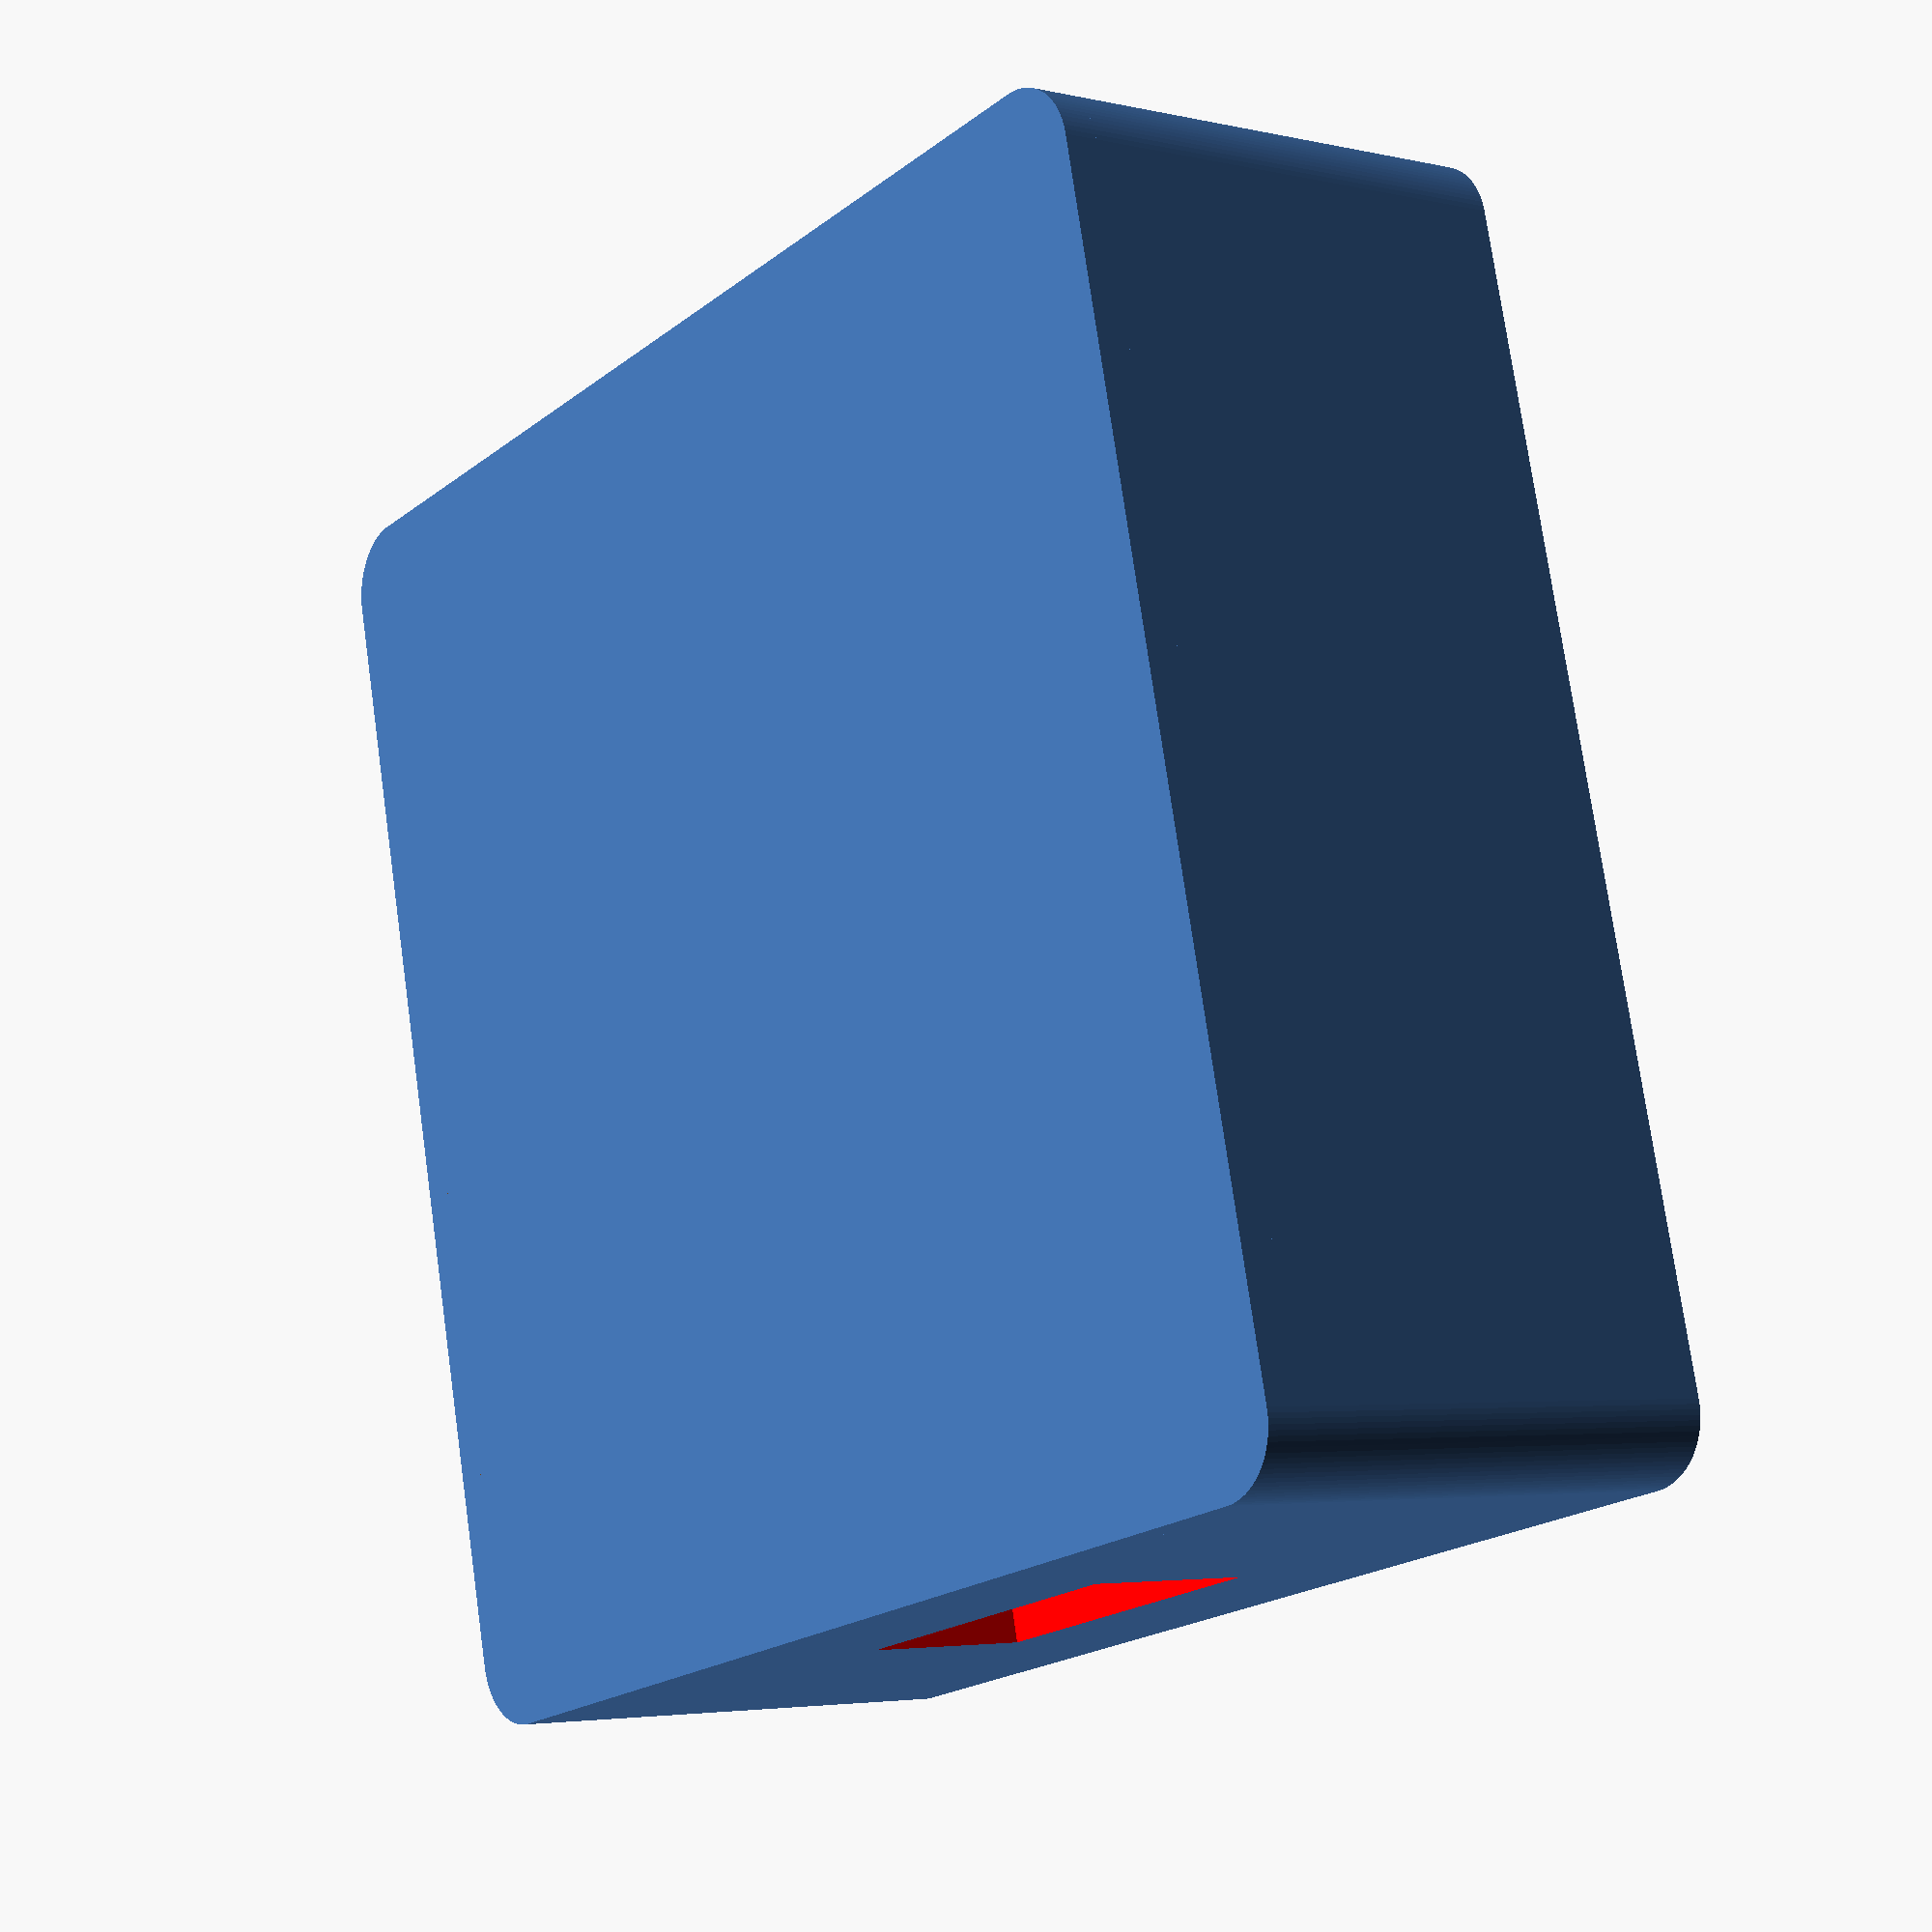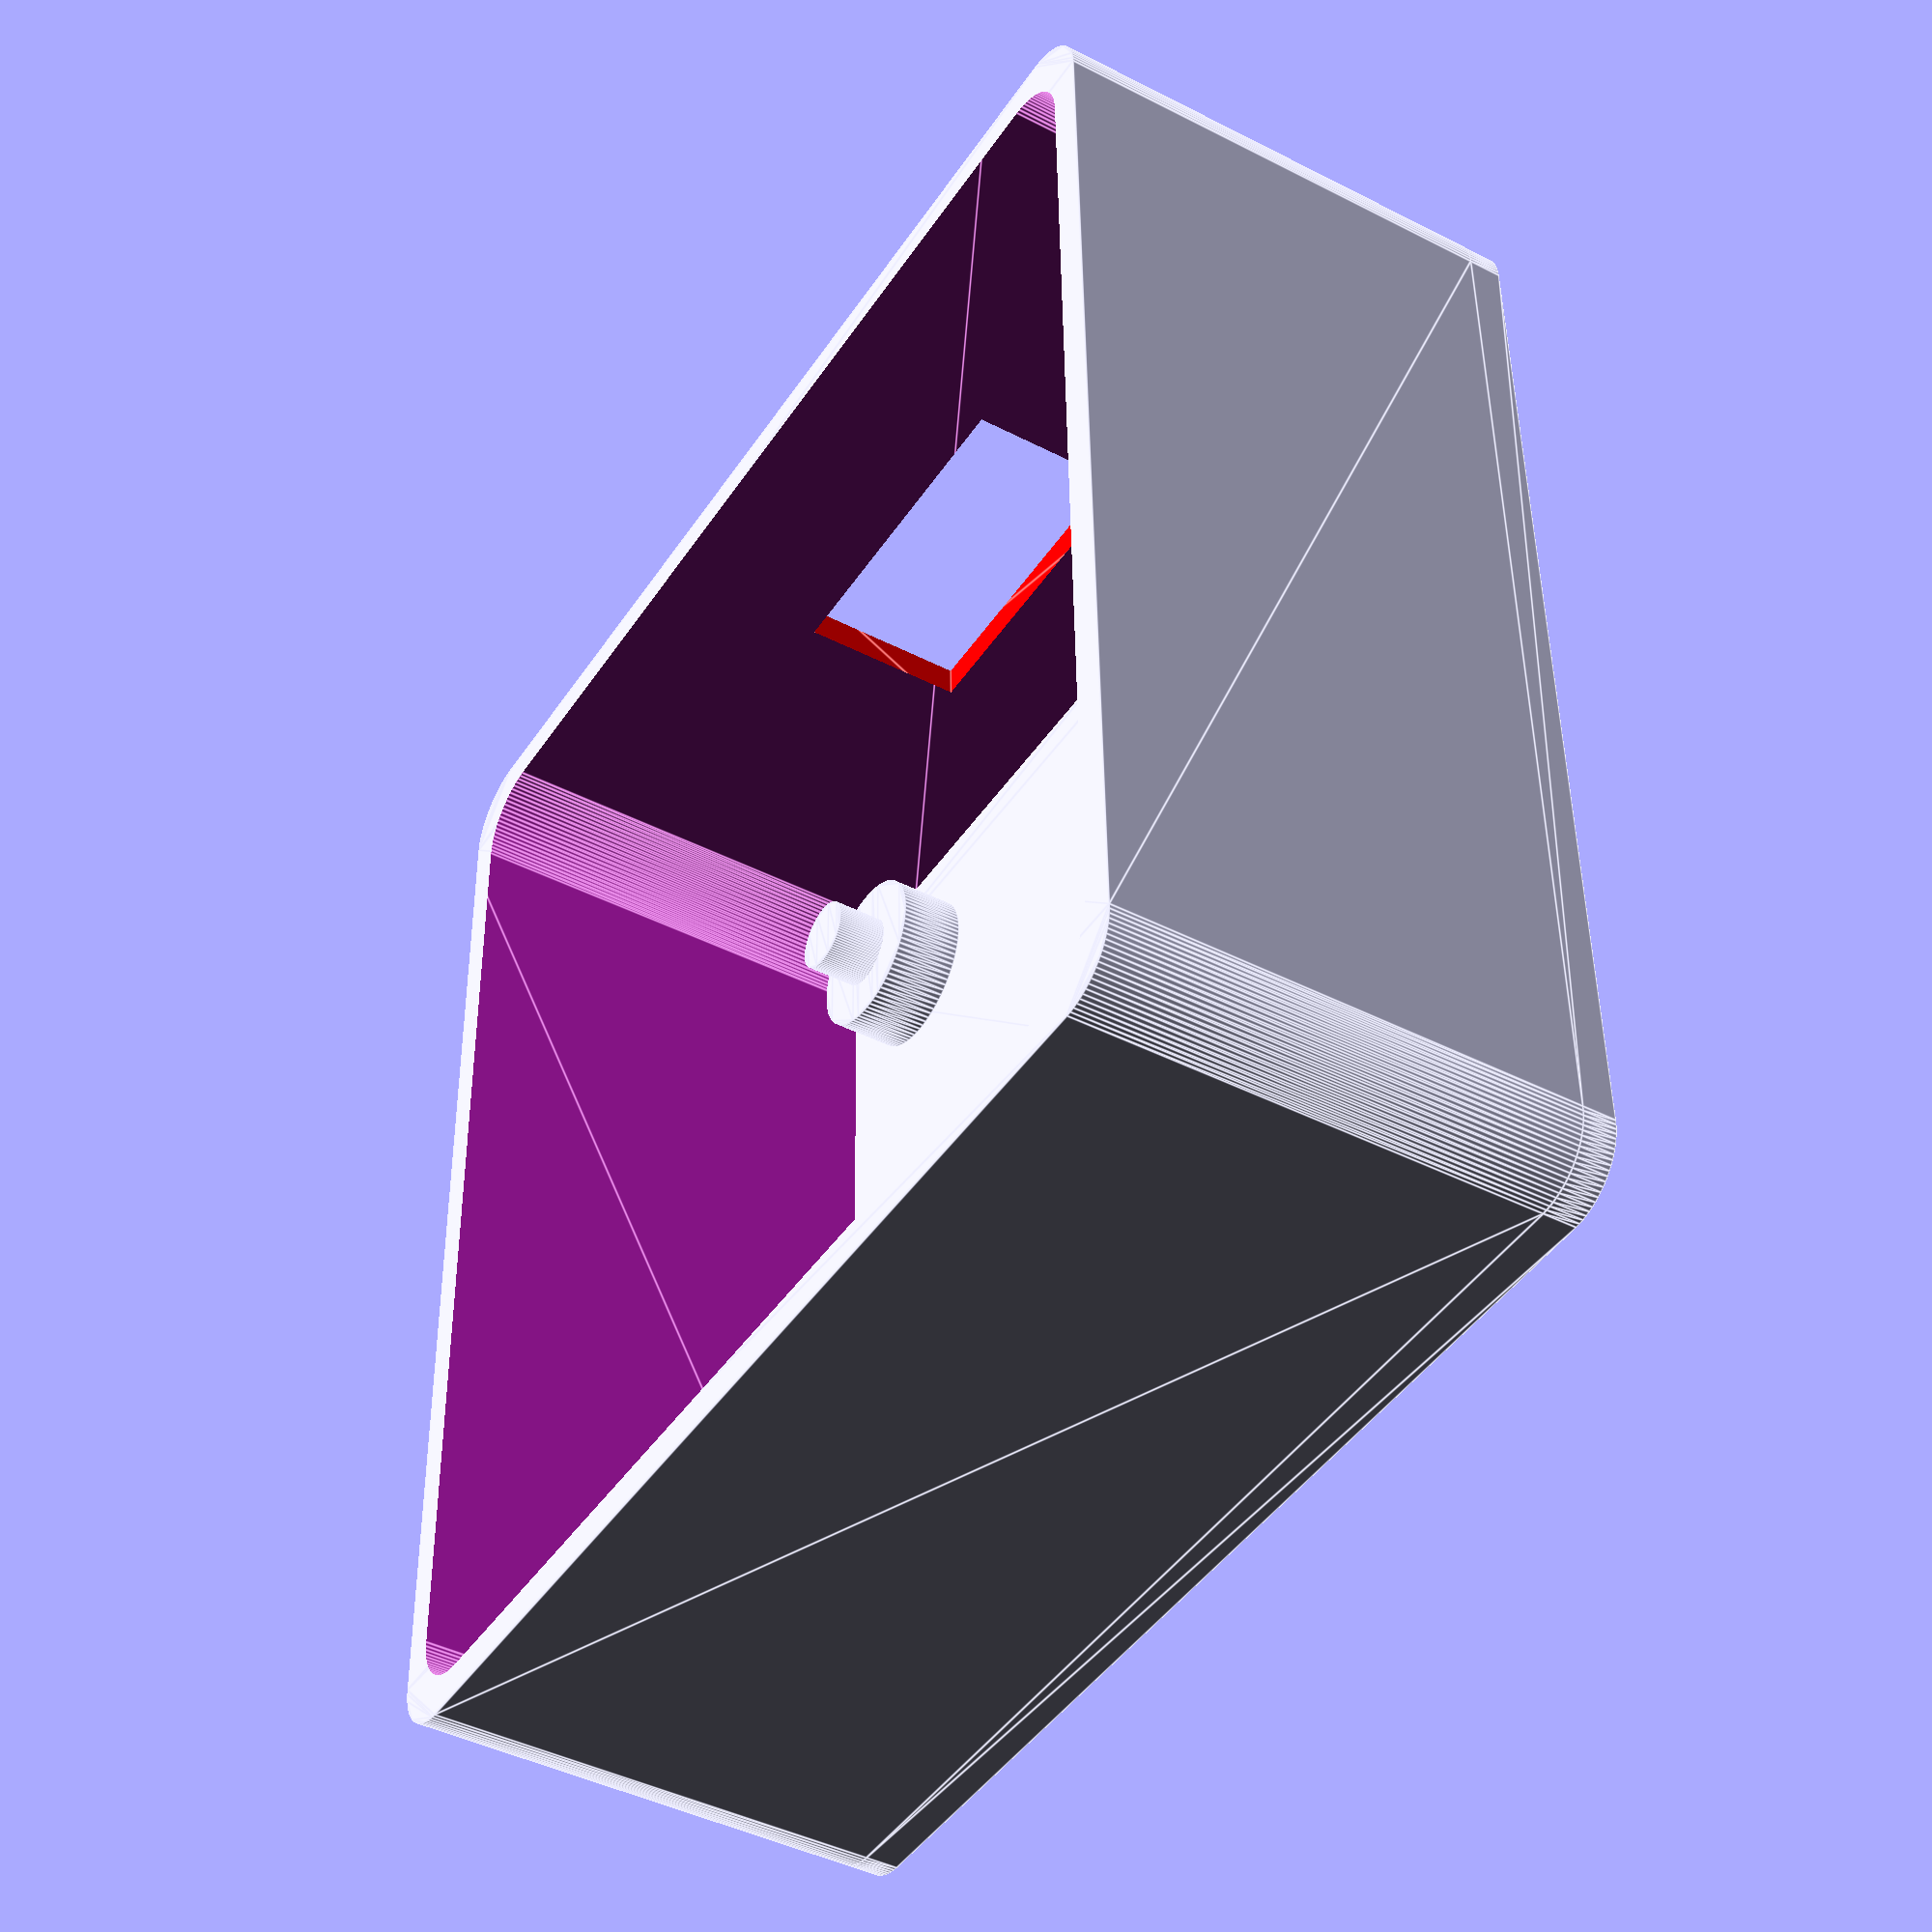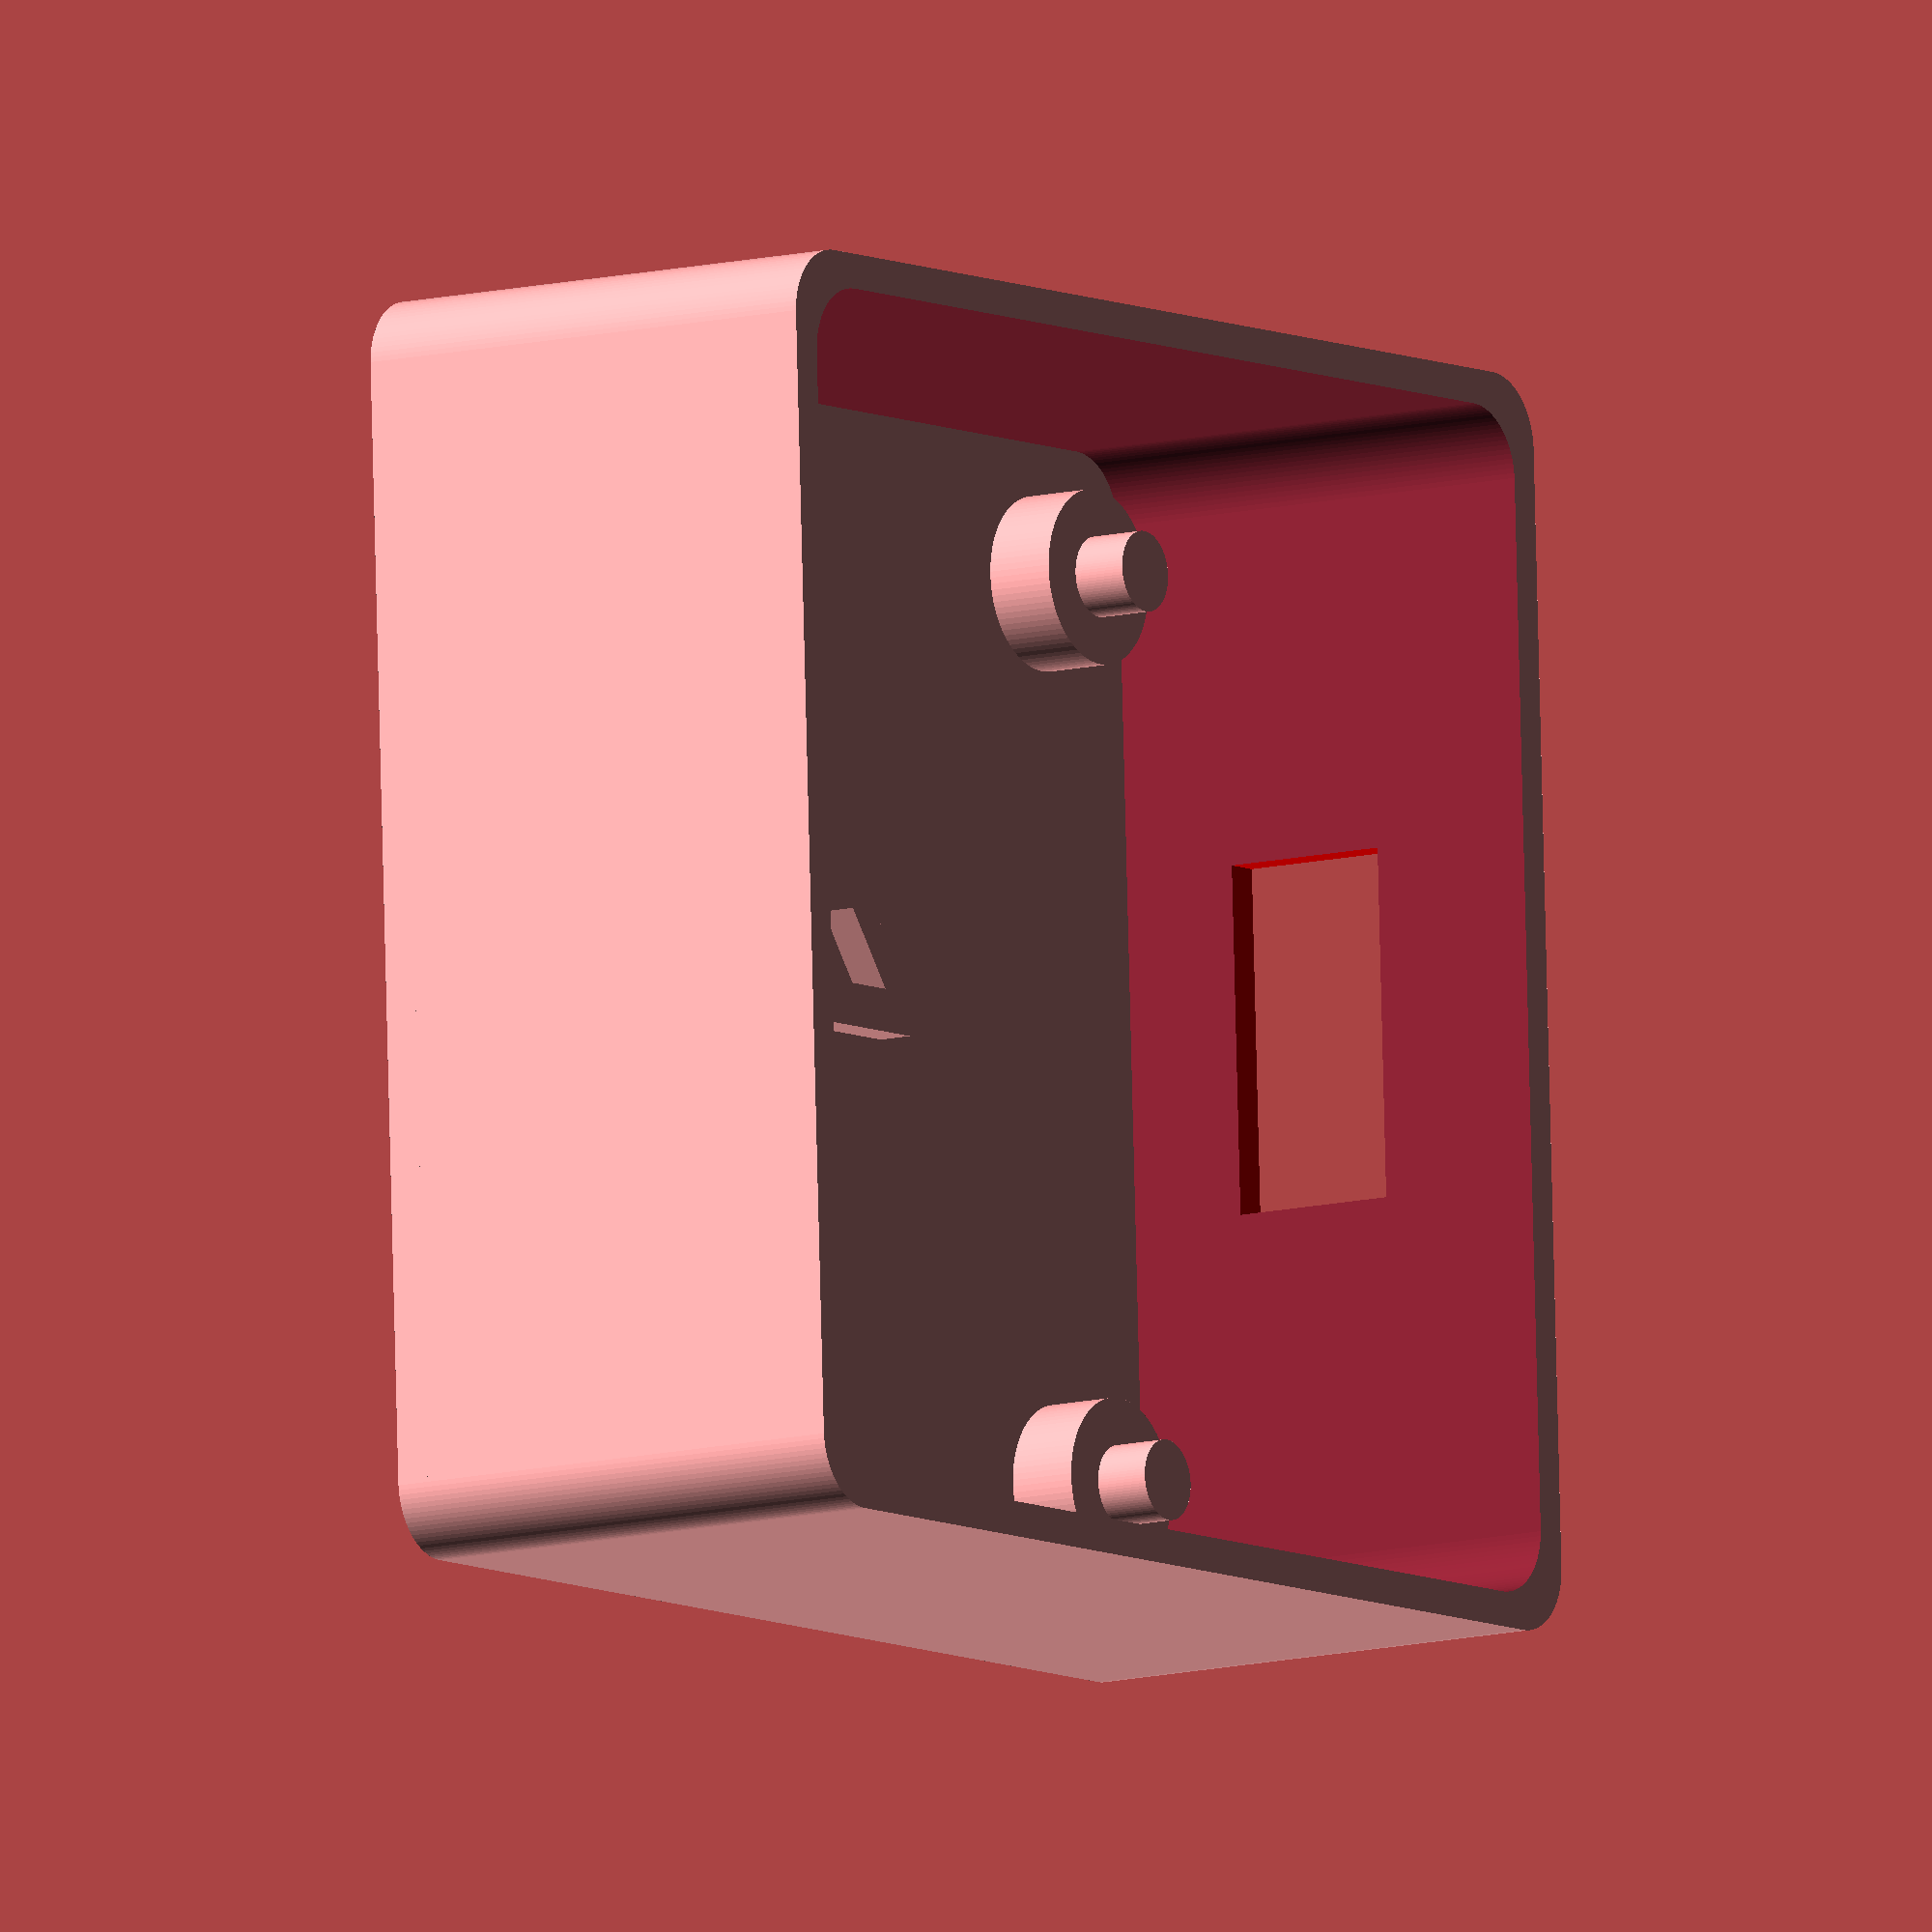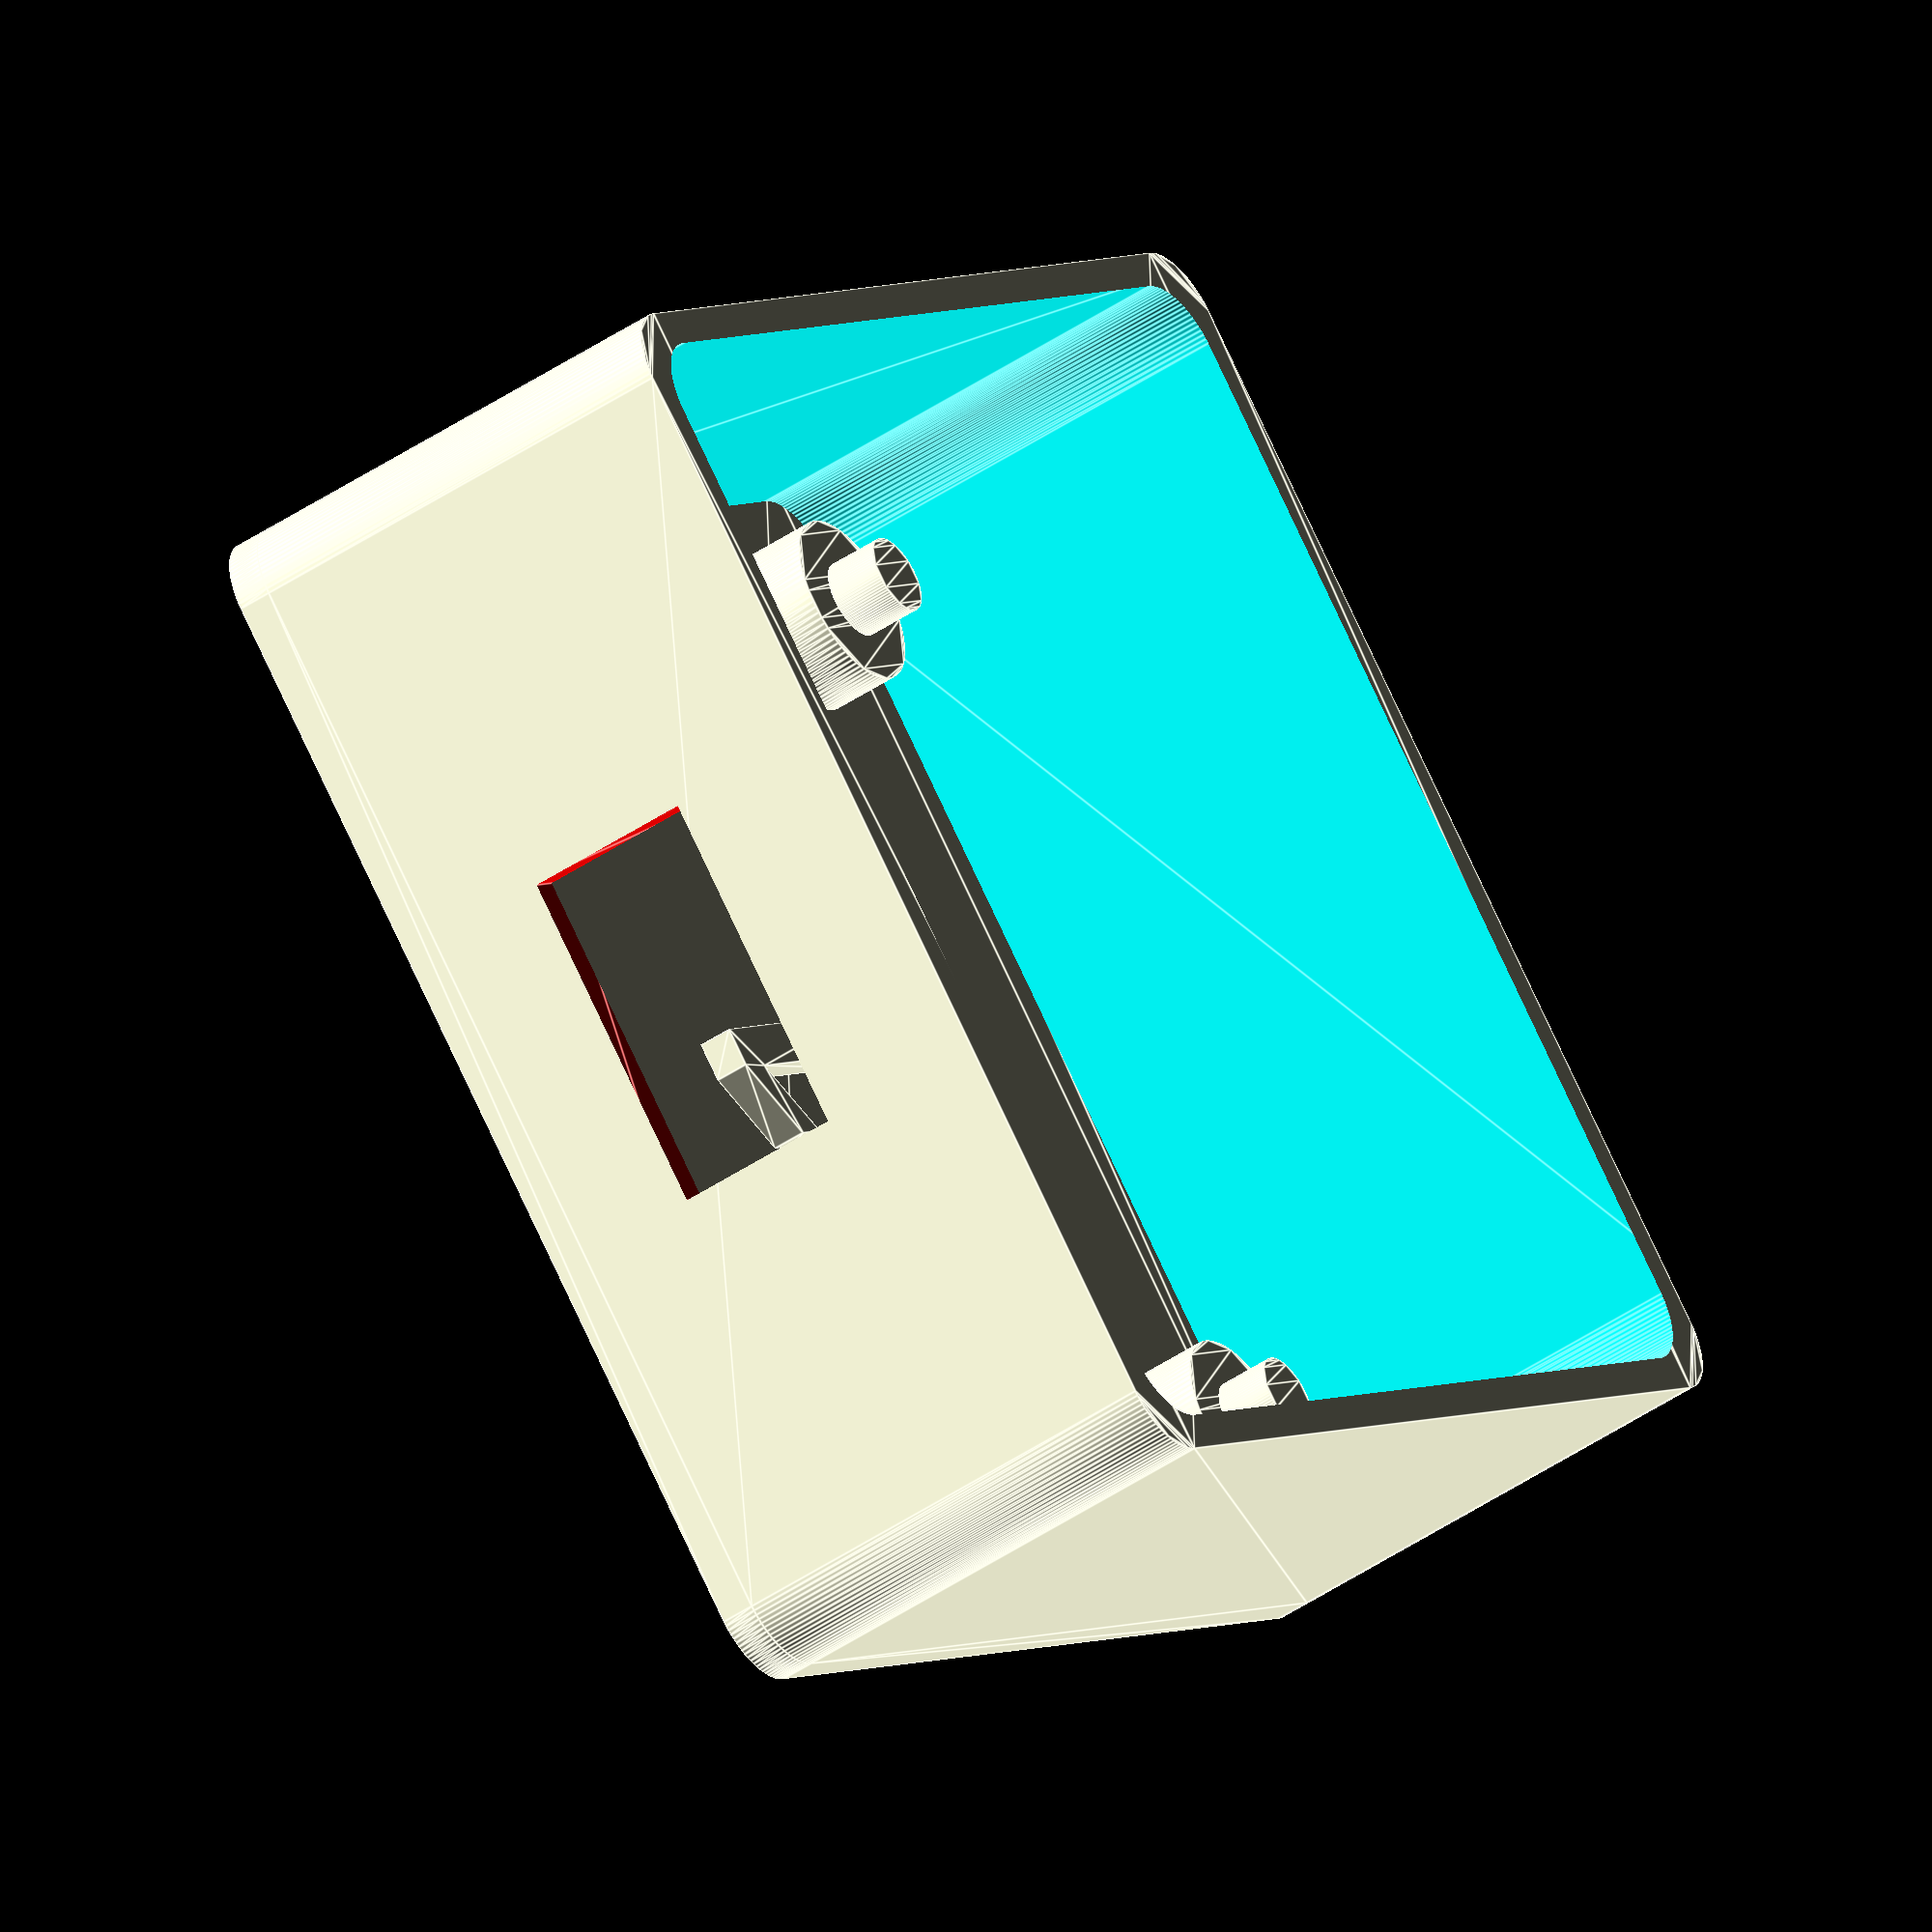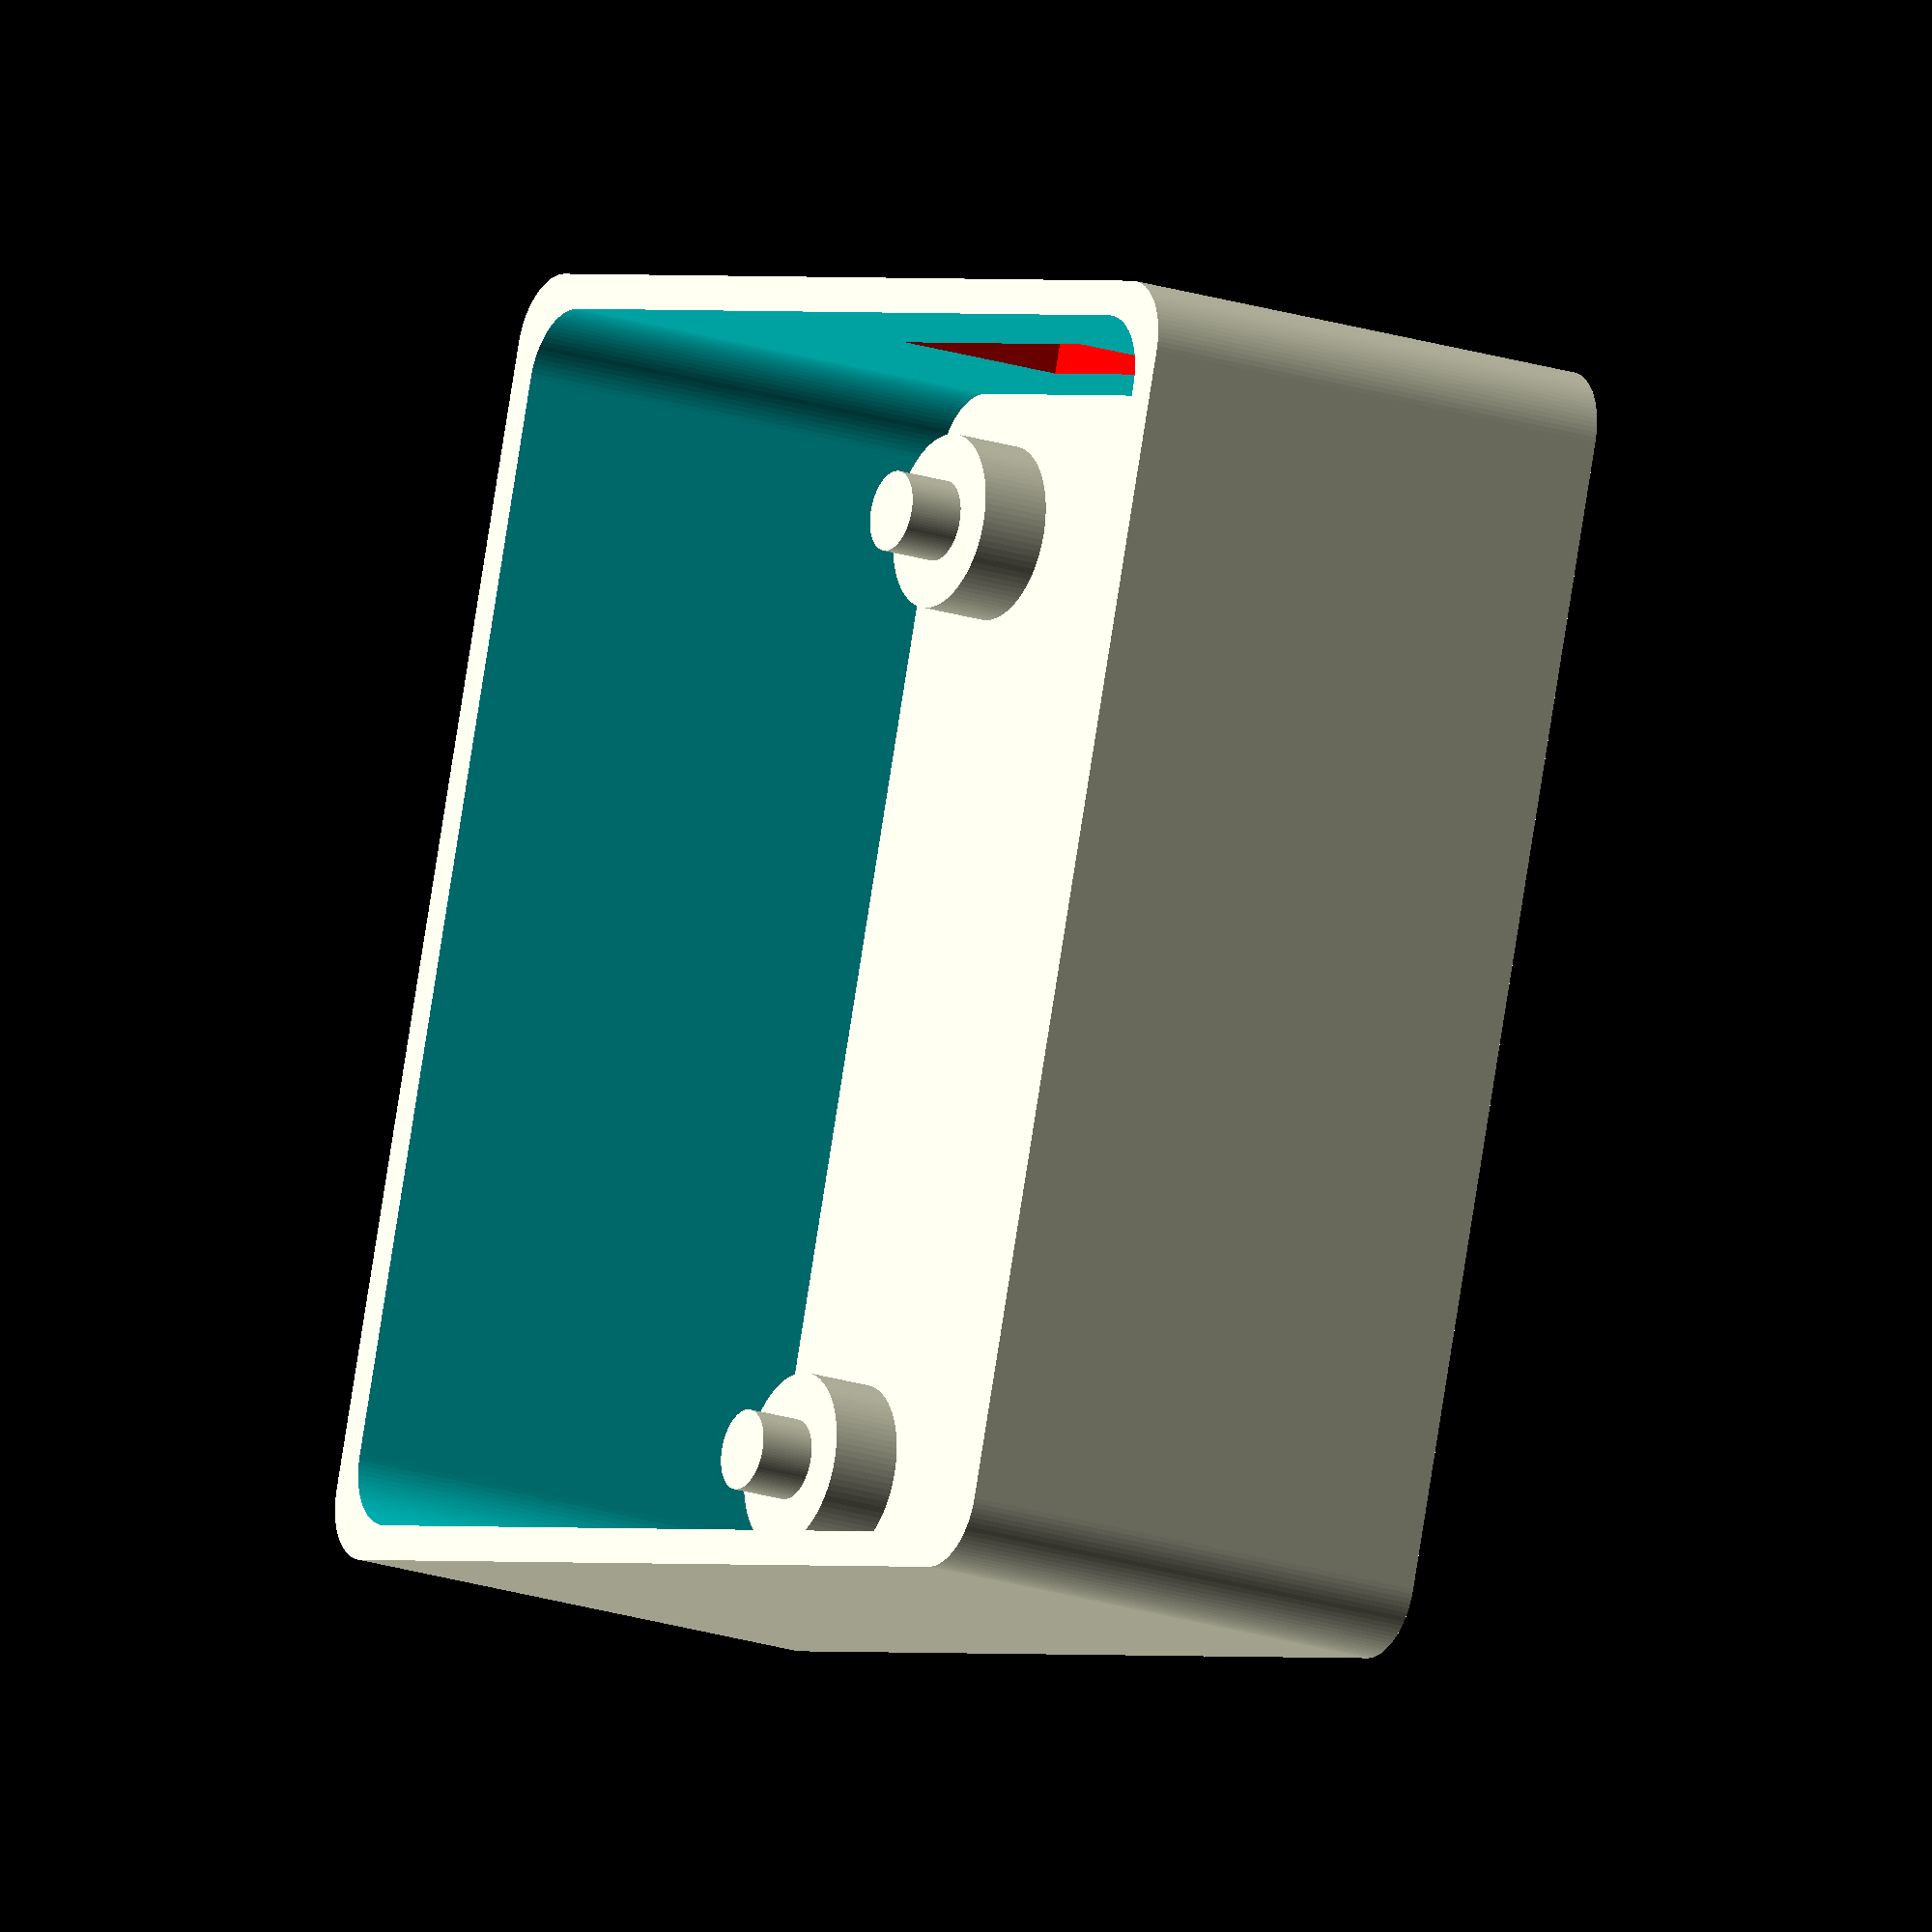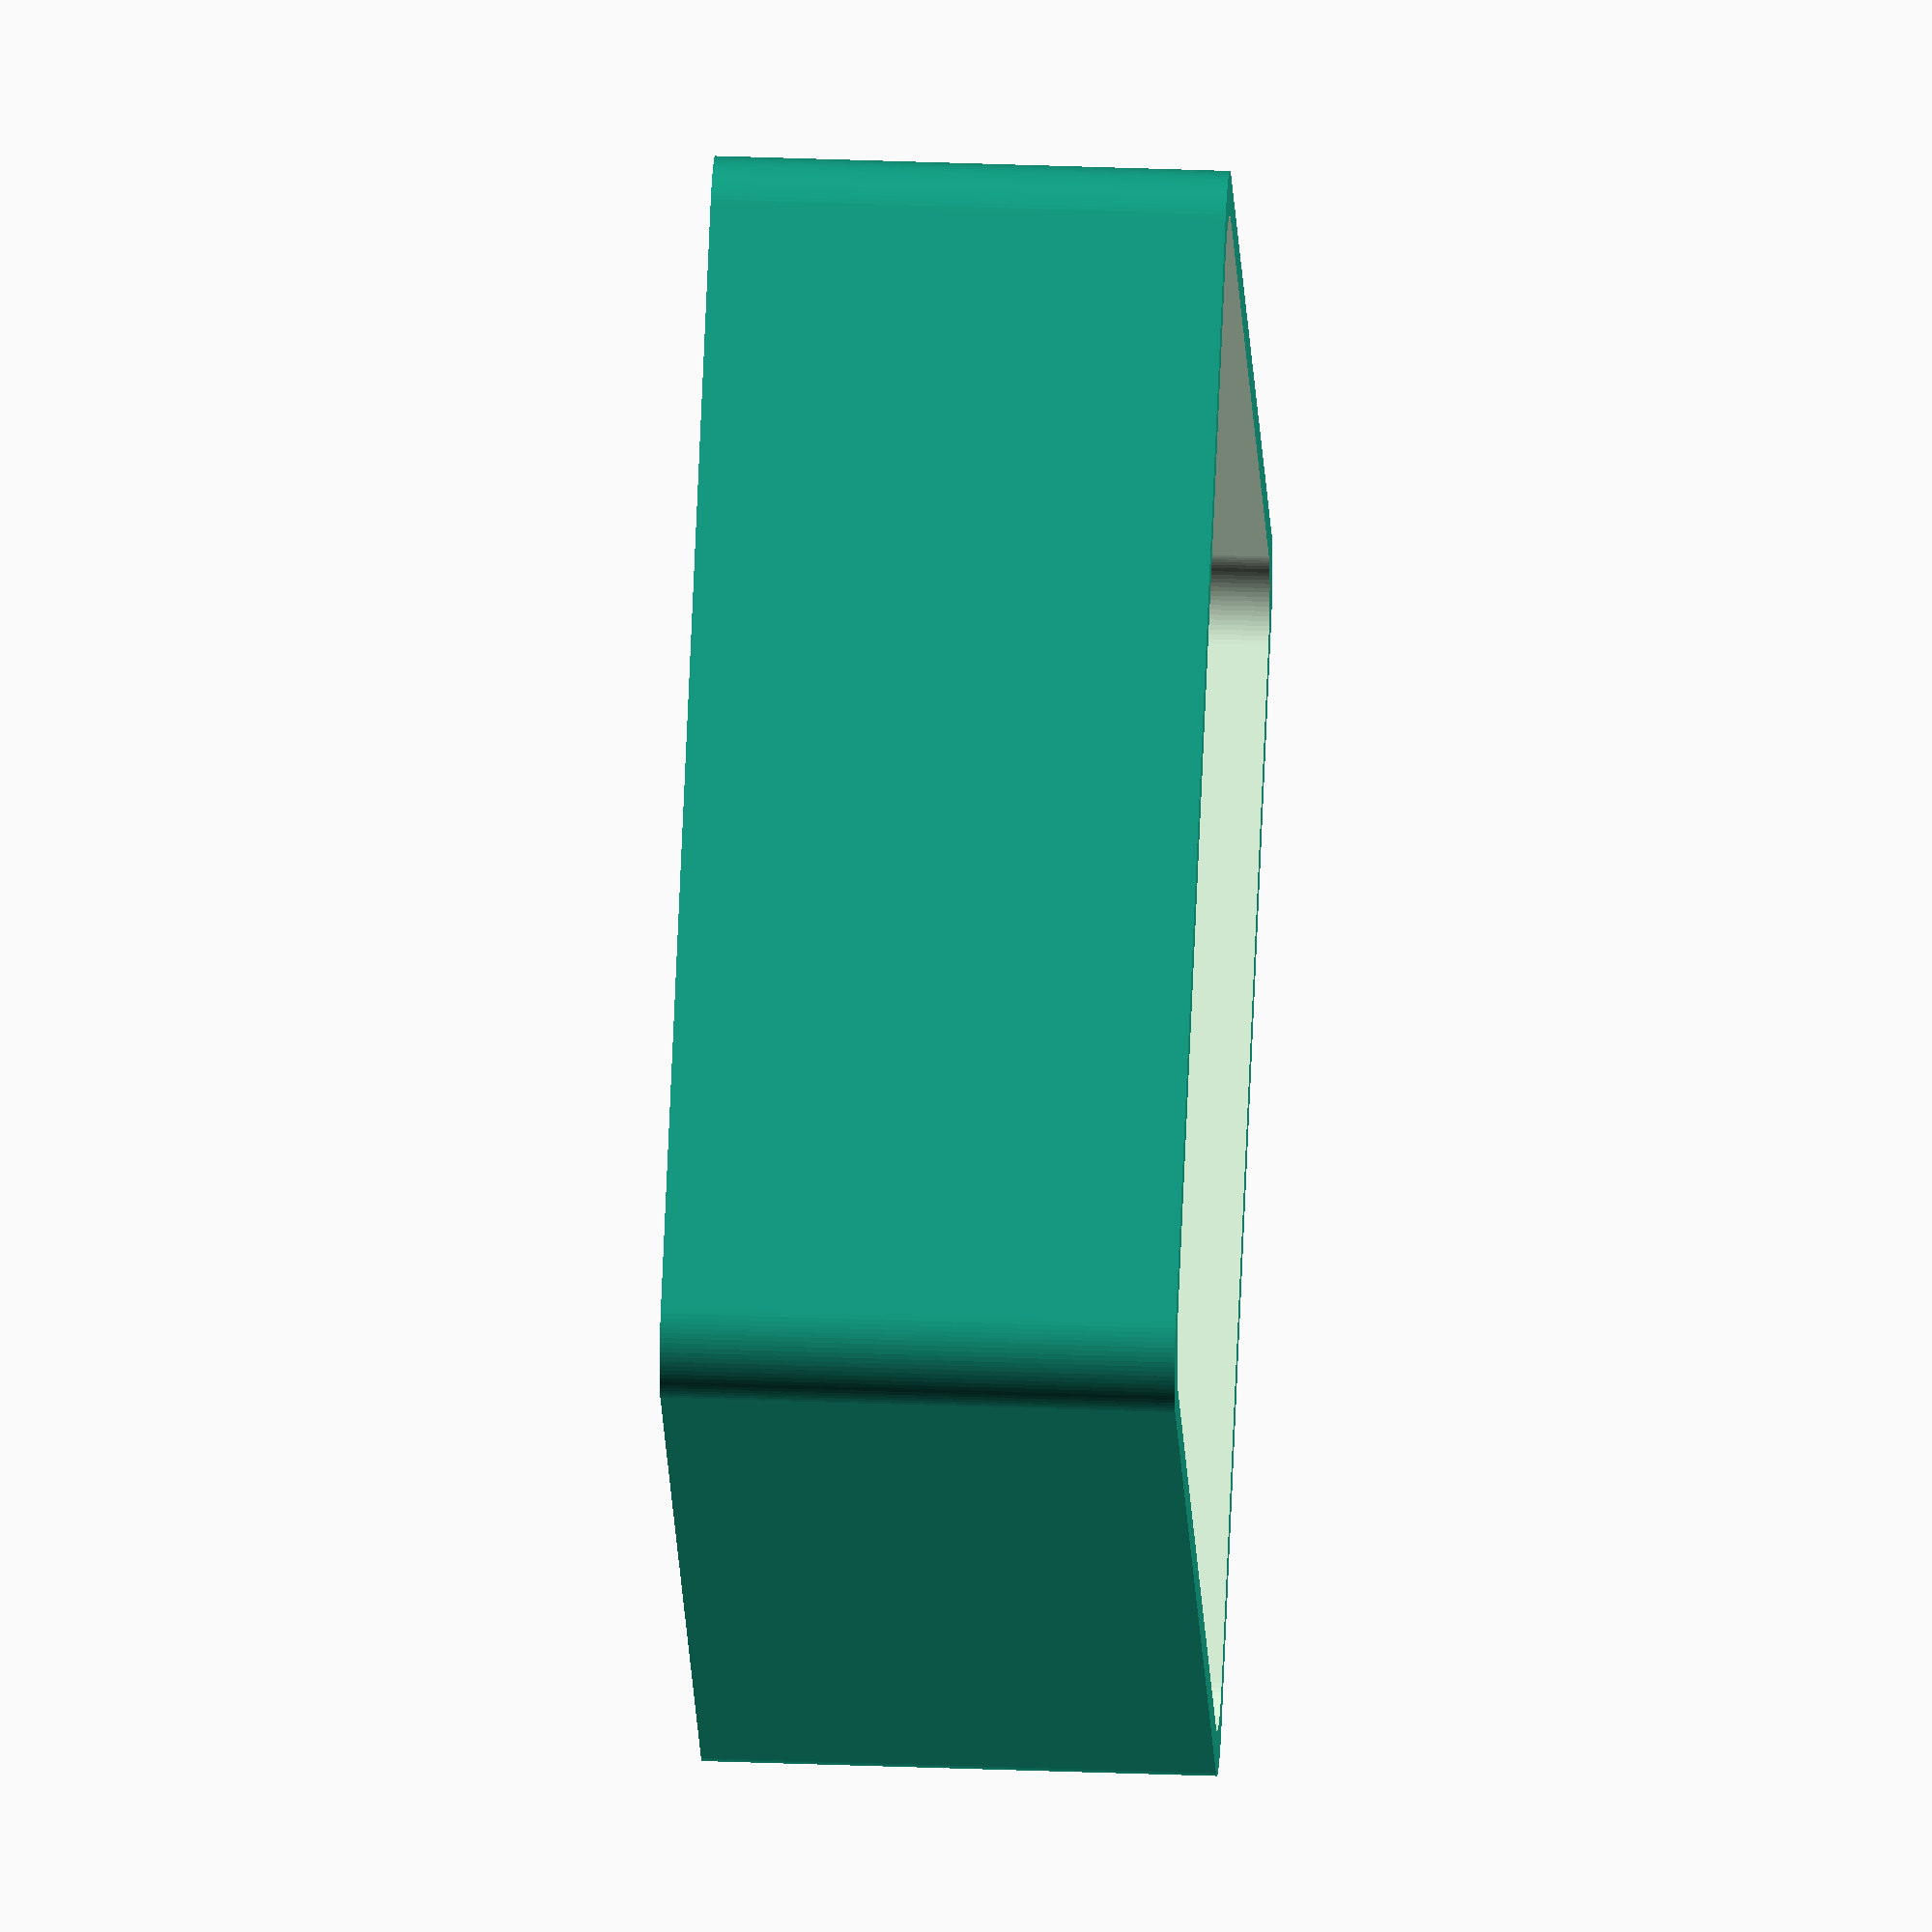
<openscad>
PCB_X = 32;
PCB_Y = 33;
PCB_THICKNESS = 1.6;

module PCBBase(wall_thickness, pcb_side_padding = 1, radius = 2) {
  // Add padding on all sides of the PCB, plus the wall thickness
  pcb_x = PCB_X + (pcb_side_padding * 2) + (wall_thickness * 2);
  pcb_y = PCB_Y + (pcb_side_padding * 2) + (wall_thickness * 2);

  translate([0, 0, -wall_thickness])
    linear_extrude(wall_thickness)
    minkowski() {
      square(size = [pcb_x - (radius * 2), pcb_y - (radius * 2)], center = true);
      circle(r = radius, $fn = 90);
    }
}

module PCBPegs(below_pcb, pin_diameter = 2.3) {
  pcb_thickness = PCB_THICKNESS;

  for(i = [-1, 1]) {
    for(j = [-1, 1]) {
      translate([i * ((PCB_X / 2) - 3), j * ((PCB_Y / 2) - 3), 0]) {
        linear_extrude(below_pcb)
          circle(r = 2.5, $fn = 90);
        linear_extrude(below_pcb + pcb_thickness)
          circle(d = pin_diameter, $fn = 90);
      }
    }
  }
}

module PCBWalls(wall_thickness, below_pcb, above_pcb, pcb_side_padding = 1, radius = 2) {
  pcb_thickness = PCB_THICKNESS;

  // Add padding on all sides of the PCB, plus the wall thickness
  pcb_od_x = PCB_X + (pcb_side_padding * 2) + (wall_thickness * 2);
  pcb_od_y = PCB_Y + (pcb_side_padding * 2) + (wall_thickness * 2);

  pcb_id_x = PCB_X + (pcb_side_padding * 2);
  pcb_id_y = PCB_Y + (pcb_side_padding * 2);

  difference() {
    linear_extrude(below_pcb + pcb_thickness + above_pcb)
      minkowski() {
        square(size = [pcb_od_x - (radius * 2), pcb_od_y - (radius * 2)], center = true);
        circle(r = radius, $fn = 90);
      }

    translate([0, 0, -1])
    linear_extrude(below_pcb + pcb_thickness + above_pcb + 2)
      minkowski() {
        square(size = [pcb_id_x - (radius * 2), pcb_id_y - (radius * 2)], center = true);
        circle(r = radius, $fn = 90);
      }
  }
}

// z is the bottom of the USB plug
// x is the offset from center (0 = center)
module USBHole(x, z, height, width, wall_thickness, pcb_side_padding = 1, padding = 0.5) {
  y = wall_thickness + 2;
  color("red")
  translate([x, (PCB_Y / 2) + pcb_side_padding + (wall_thickness / 2), z])
    linear_extrude(height + (padding * 2))
    square(size = [width + (padding * 2), y], center = true);
}

wall_thickness = 1;
below_pcb = 2;
above_pcb = 10;

PCBBase(wall_thickness);
PCBPegs(below_pcb);

usb_height = 4;
usb_width = 9;

difference() {
  PCBWalls(wall_thickness, below_pcb, above_pcb);
  USBHole(0, below_pcb + PCB_THICKNESS, usb_height, usb_width, wall_thickness);
}

linear_extrude(1)
  text("1", halign="center", valign="center");

</openscad>
<views>
elev=183.8 azim=13.3 roll=307.4 proj=p view=wireframe
elev=223.0 azim=178.9 roll=121.4 proj=p view=edges
elev=190.3 azim=267.5 roll=235.6 proj=o view=solid
elev=48.1 azim=225.0 roll=307.0 proj=o view=edges
elev=199.7 azim=197.3 roll=121.7 proj=o view=wireframe
elev=328.6 azim=49.9 roll=273.2 proj=o view=solid
</views>
